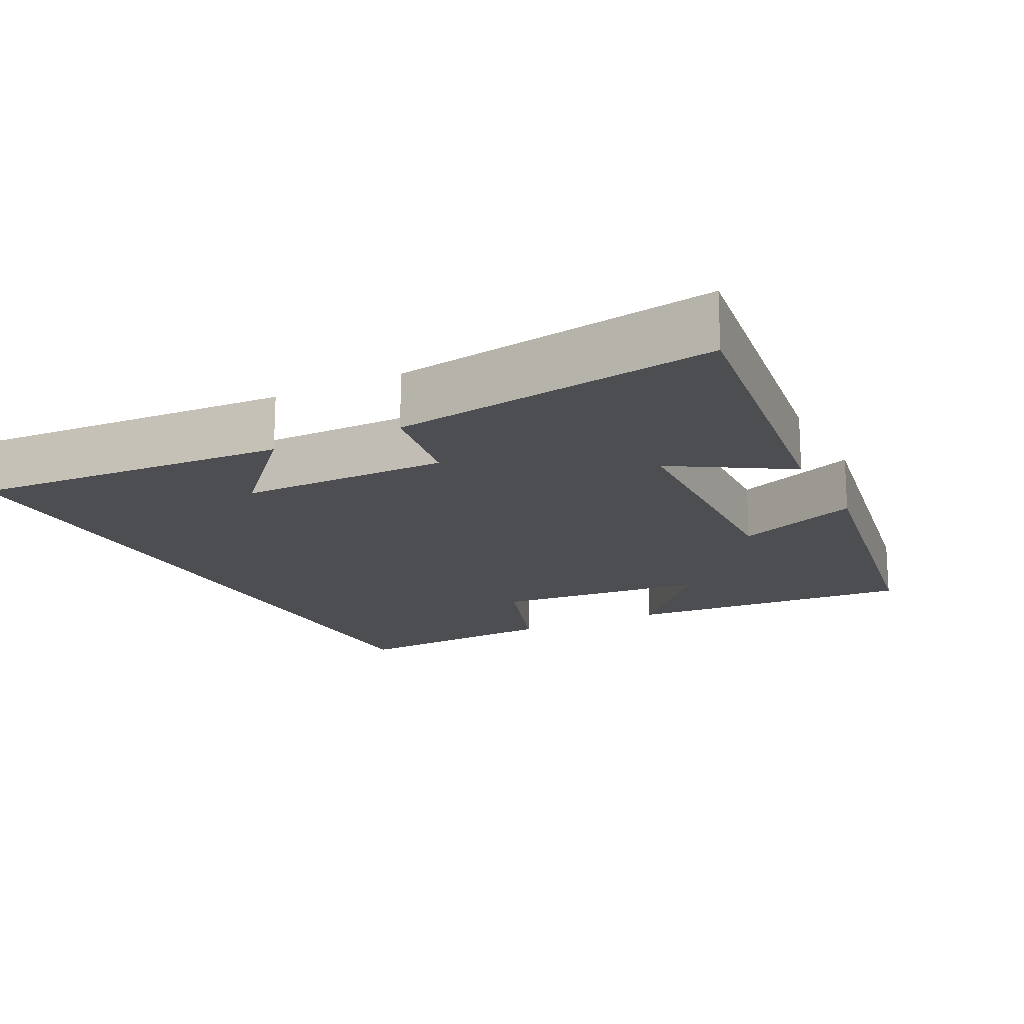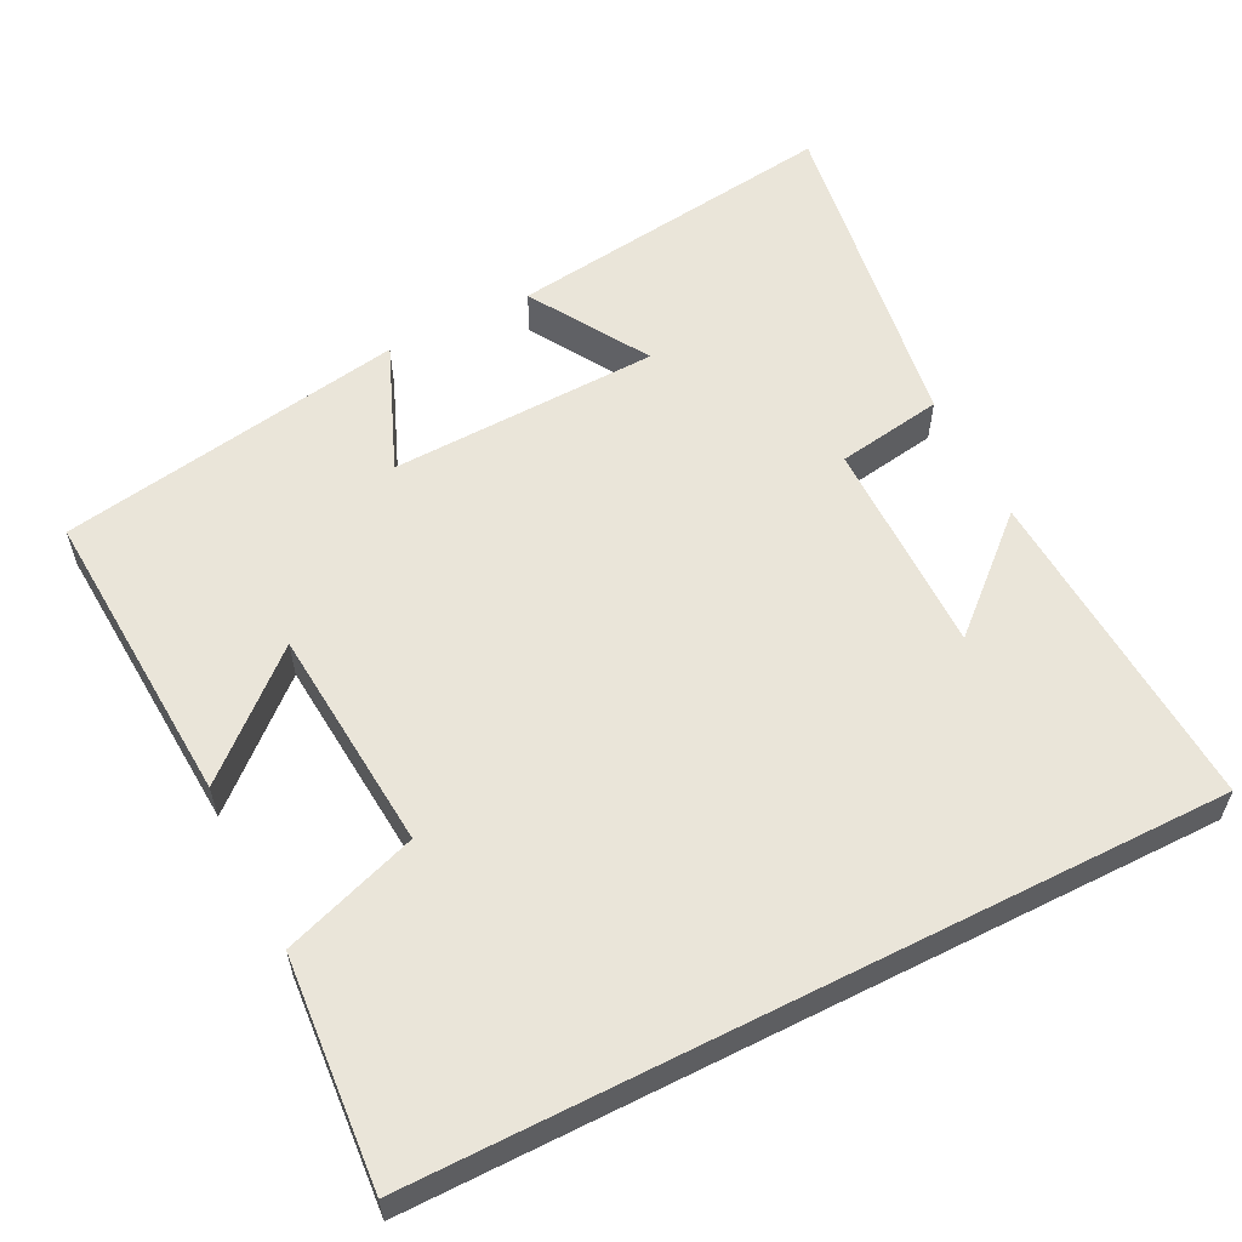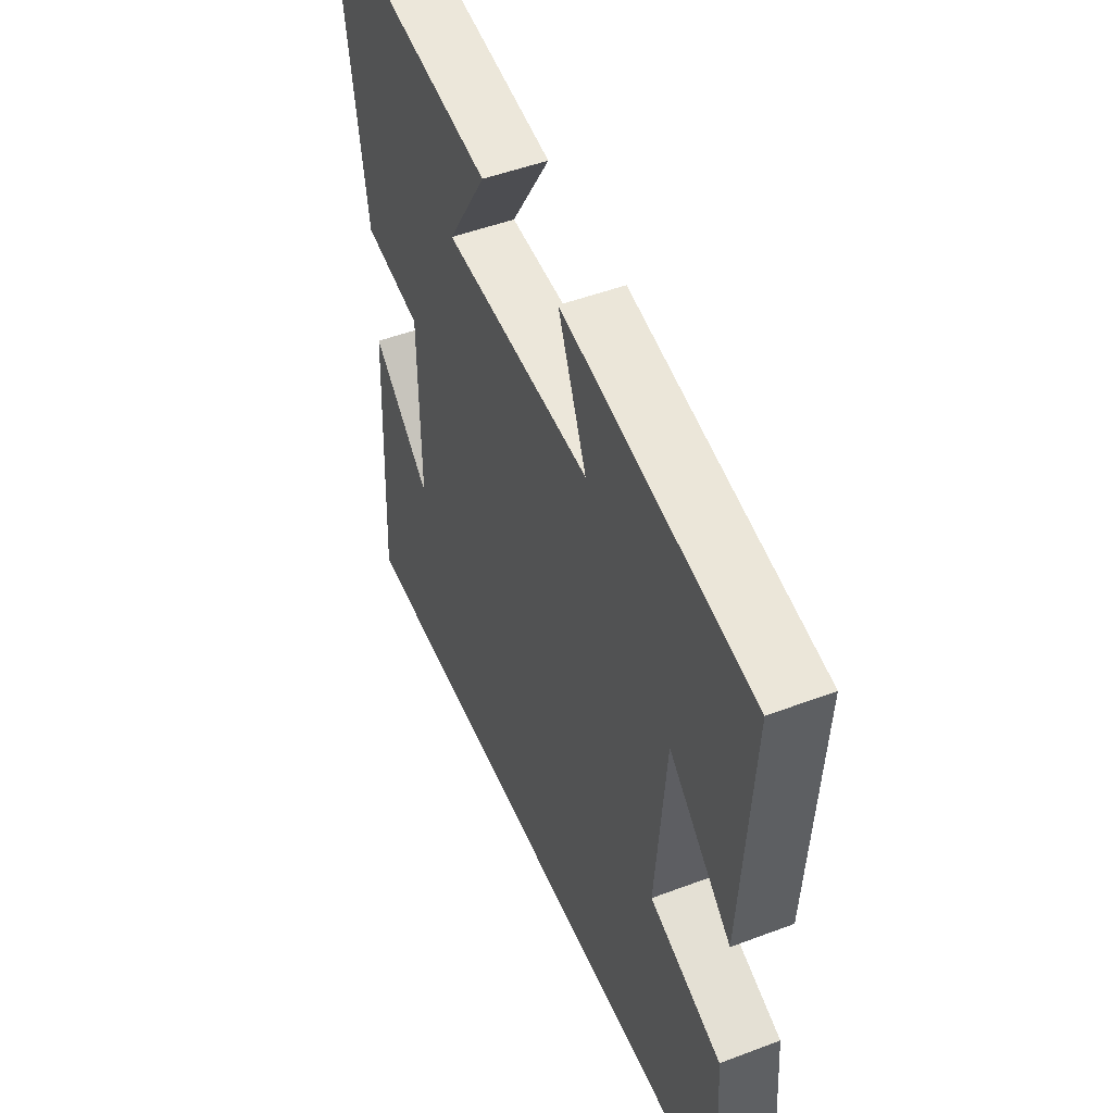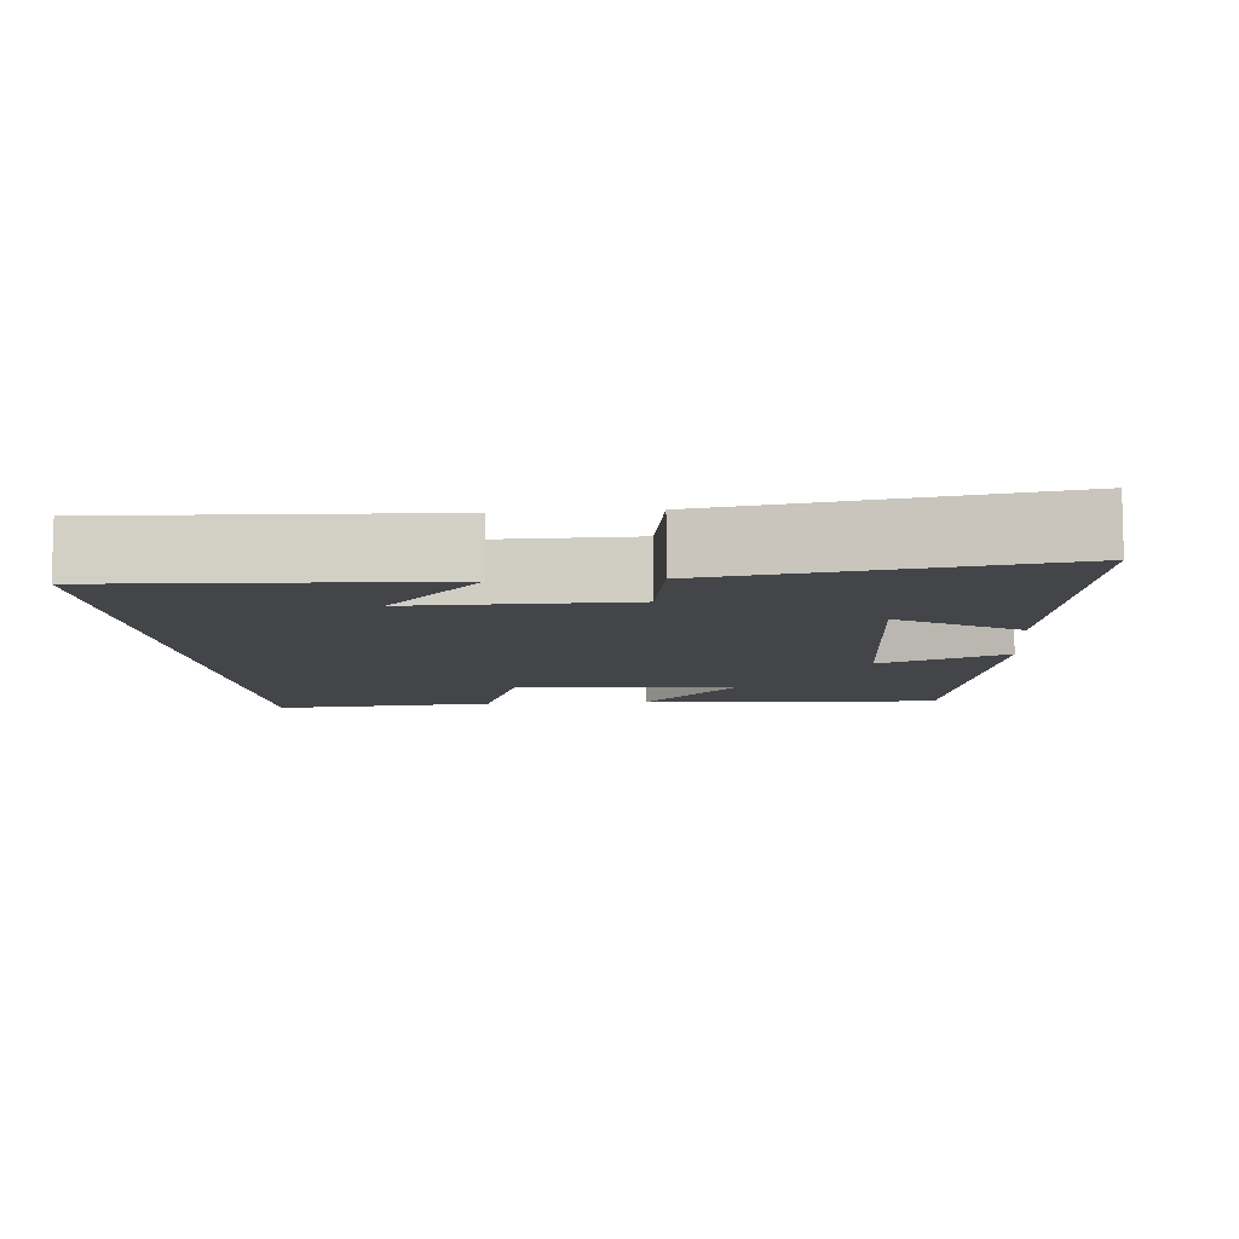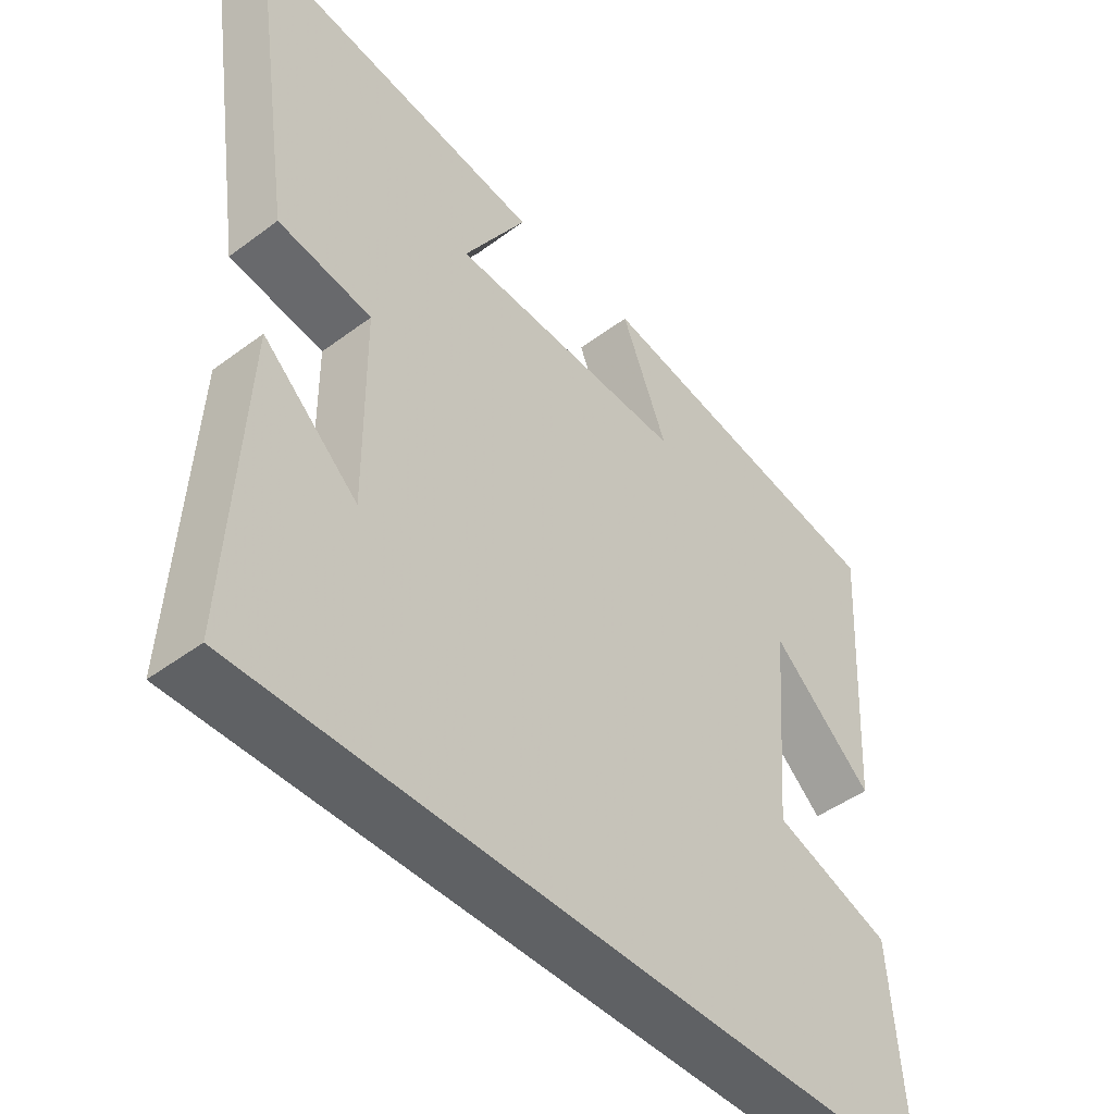
<metadata>
{"format":"obj","ext":"obj","renderer":"f3d","projection":"perspective","resolution":1024,"background":"white","views":[{"elev":-16.9,"azim":-63.3,"up":"+Y"},{"elev":57.9,"azim":153.2,"up":"+Y"},{"elev":49.3,"azim":67.3,"up":"+Z"},{"elev":-8.9,"azim":-85.0,"up":"+Y"},{"elev":-46.4,"azim":-49.6,"up":"+Z"}]}
</metadata>
<code>
v -0.523 0.07 -0.5
v -0.5 0.07 -0.064
v -0.358 0.07 -0.191
v -0.36 0.07 0.095
v -0.5 0.07 0.118
v -0.567 0.07 0.559
v -0.126 0.07 0.5
v -0.221 0.07 0.343
v 0.135 0.07 0.331
v 0.066 0.07 0.5
v 0.524 0.07 0.421
v 0.5 0.07 0.021
v 0.347 0.07 0.156
v 0.323 0.07 -0.14
v 0.5 0.07 -0.201
v 0.523 0.07 -0.5
v -0.523 0 -0.5
v -0.5 0 -0.064
v -0.358 0 -0.191
v -0.36 0 0.095
v -0.5 0 0.118
v -0.567 0 0.559
v -0.126 0 0.5
v -0.221 0 0.343
v 0.135 0 0.331
v 0.066 0 0.5
v 0.524 0 0.421
v 0.5 0 0.021
v 0.347 0 0.156
v 0.323 0 -0.14
v 0.5 0 -0.201
v 0.523 0 -0.5
f 14 15 16 1
f 13 14 1
f 10 11 12 13
f 9 10 13
f 8 9 13
f 5 6 7 8
f 4 5 8 13
f 3 4 13
f 1 2 3
f 1 3 13
f 17 32 31 30
f 17 30 29
f 29 28 27 26
f 29 26 25
f 29 25 24
f 24 23 22 21
f 29 24 21 20
f 29 20 19
f 19 18 17
f 29 19 17
f 1 17 18 2
f 2 18 19 3
f 3 19 20 4
f 4 20 21 5
f 5 21 22 6
f 6 22 23 7
f 7 23 24 8
f 8 24 25 9
f 9 25 26 10
f 10 26 27 11
f 11 27 28 12
f 12 28 29 13
f 13 29 30 14
f 14 30 31 15
f 15 31 32 16
f 16 32 17 1

</code>
